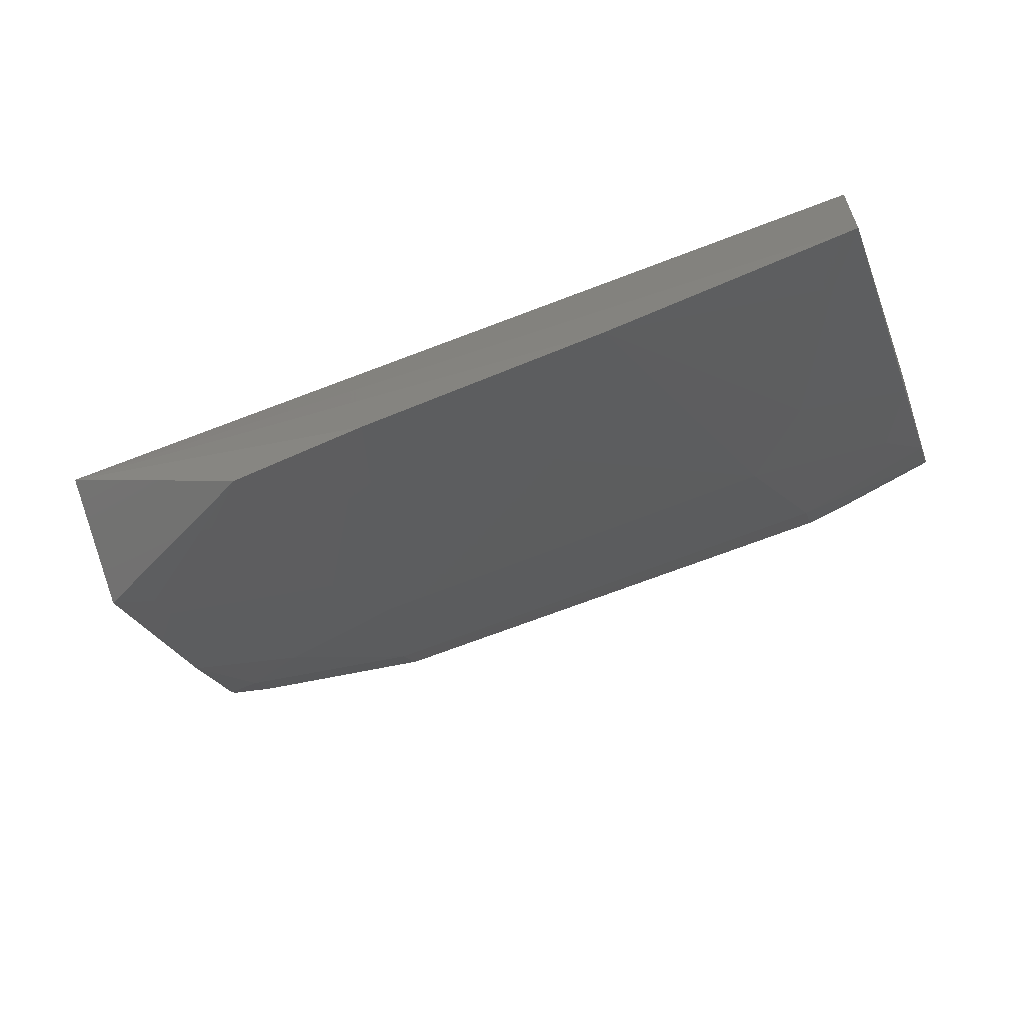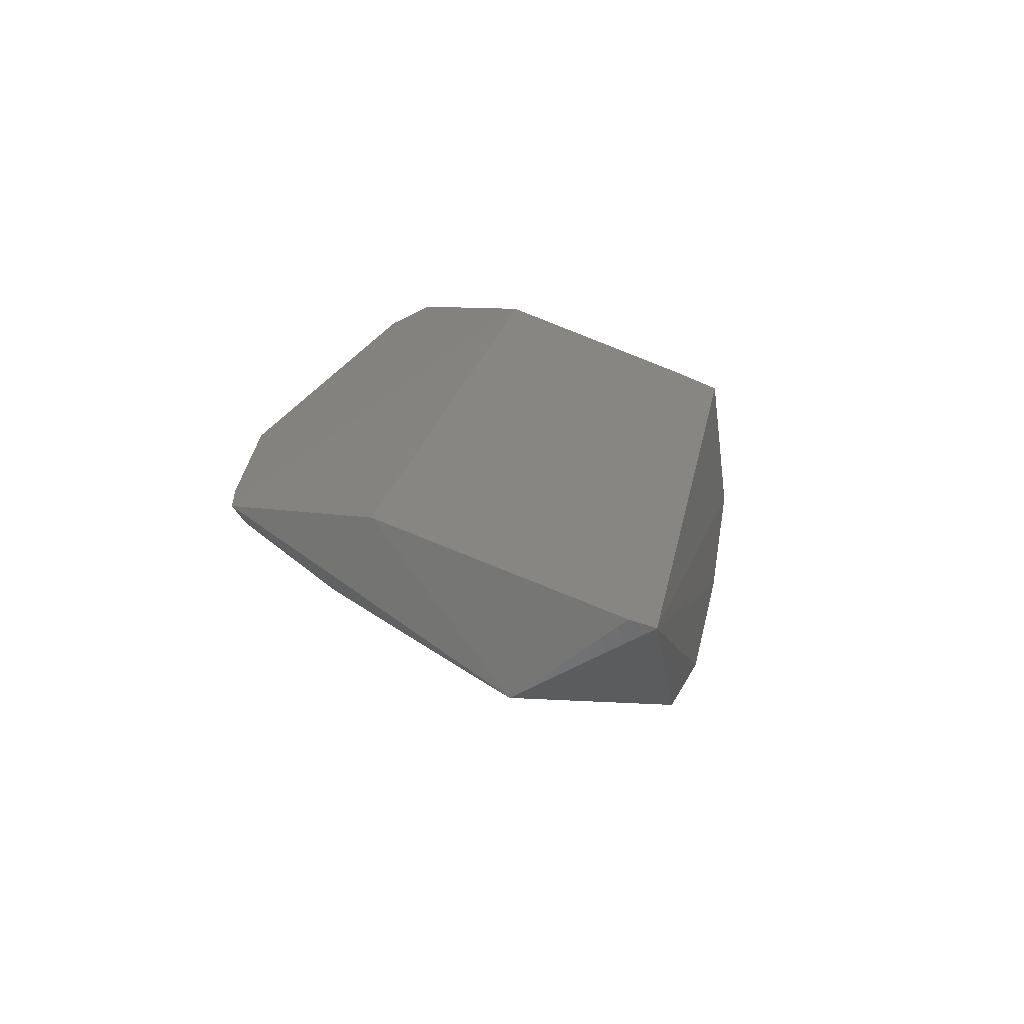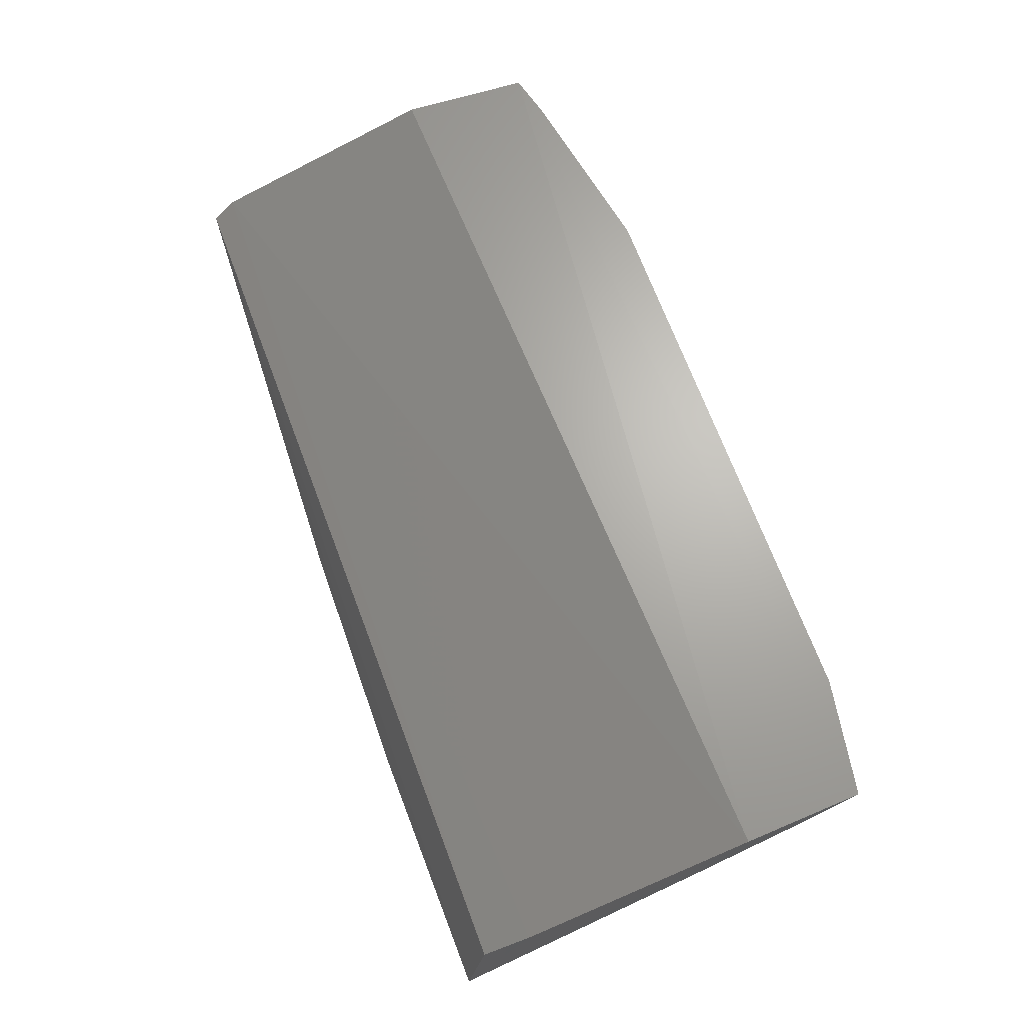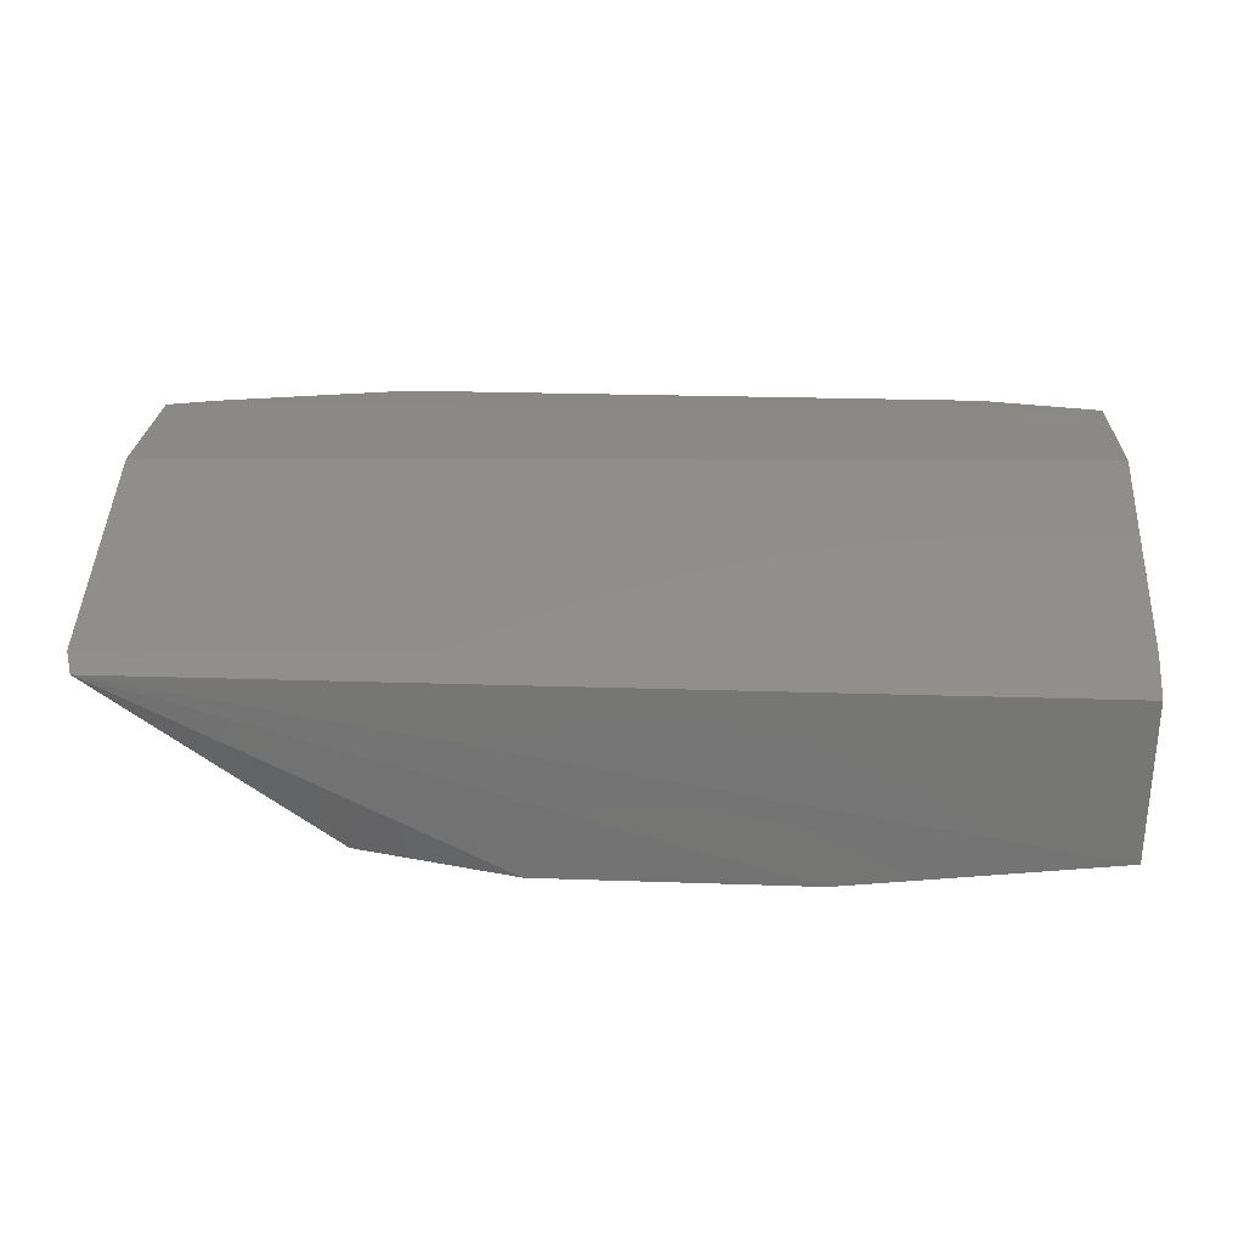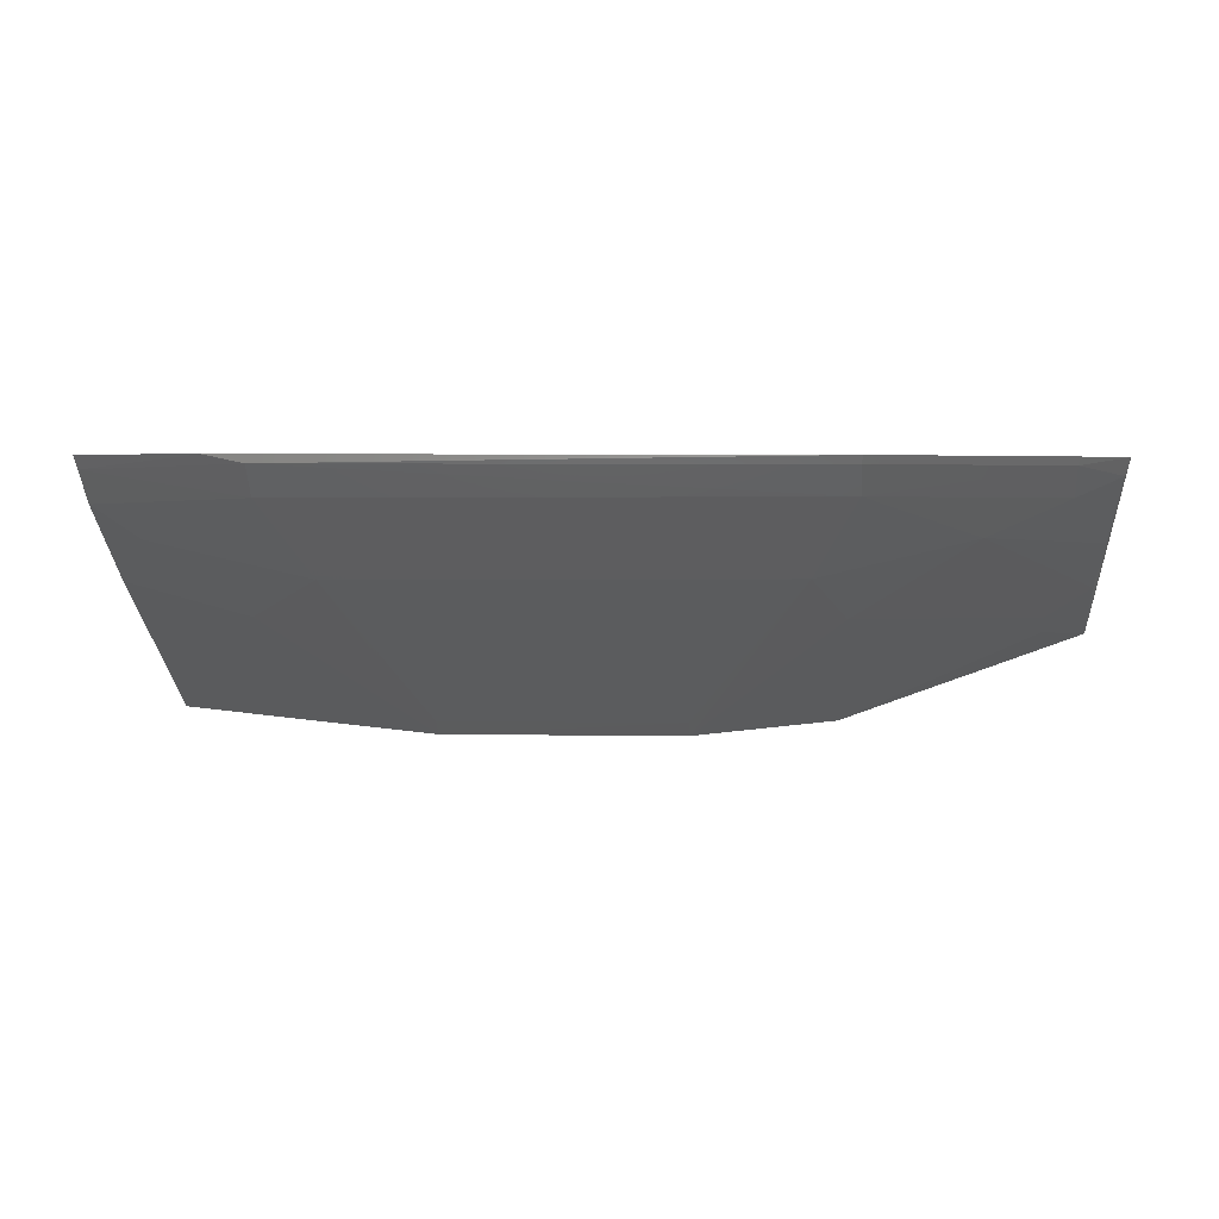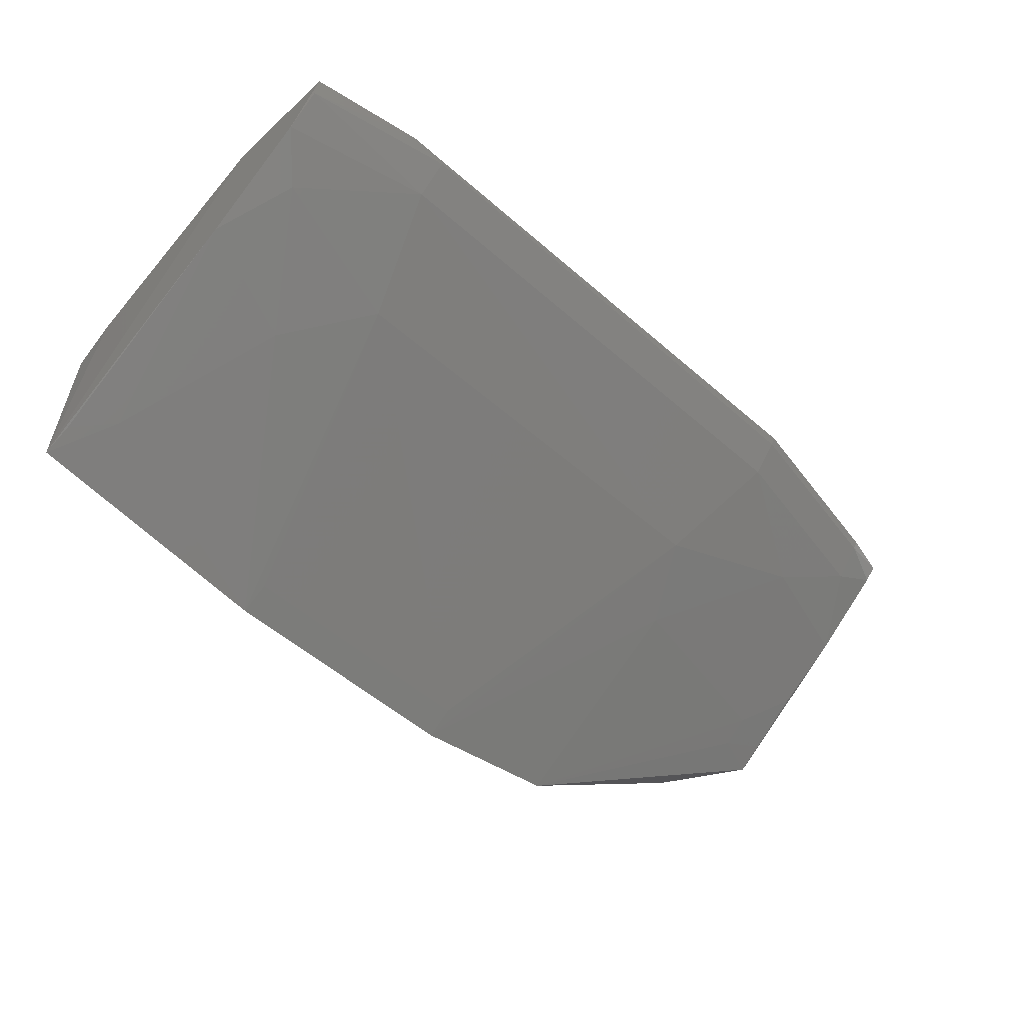
<metadata>
{"format":"stl","ext":"stl","renderer":"f3d","projection":"perspective","resolution":1024,"background":"white","views":[{"elev":-62.3,"azim":-157.2,"up":"+Z"},{"elev":17.5,"azim":100.2,"up":"+Z"},{"elev":66.4,"azim":-109.6,"up":"+Z"},{"elev":27.9,"azim":-176.9,"up":"+Z"},{"elev":2.0,"azim":2.6,"up":"+Z"},{"elev":-54.9,"azim":-42.5,"up":"+Z"}]}
</metadata>
<code>
# stl→obj: 41 verts, 78 faces
v -0.189 -0.8534 0.2058
v 0.2393 -0.8964 0.2046
v 0.2424 -0.8361 0.204
v 0.06143 -0.7155 0.0751
v 0.2393 -0.719 0.1626
v 0.1332 -0.721 0.0834
v 0.2431 -0.7303 0.1671
v -0.1887 -0.7266 0.1598
v -0.1865 -0.7181 0.08897
v 0.1314 -0.9031 0.1888
v -0.1142 -0.9041 0.1884
v 0.114 -0.8534 0.1548
v -0.1853 -0.8366 0.1532
v -0.1846 -0.9051 0.1999
v -0.185 -0.8891 0.1861
v -0.06204 -0.7154 0.07533
v 0.1316 -0.8187 0.1364
v -0.1897 -0.7481 0.1679
v 0.2414 -0.7792 0.1285
v -0.1137 -0.9183 0.2019
v -0.1316 -0.9183 0.2057
v -0.1676 -0.8709 0.1715
v -0.1856 -0.9092 0.2059
v -0.1321 -0.8183 0.137
v -0.09727 -0.8536 0.1543
v 0.1842 -0.8703 0.1721
v 0.2188 -0.8861 0.1885
v 0.2199 -0.8008 0.1368
v 0.2379 -0.8207 0.1504
v 0.2377 -0.8542 0.17
v 0.1309 -0.9183 0.2049
v -0.1673 -0.7468 0.1019
v 0.06104 -0.7292 0.08278
v 0.2403 -0.7932 0.1358
v 0.2209 -0.787 0.1294
v 0.238 -0.8911 0.1971
v 0.1307 -0.9161 0.2014
v -0.1855 -0.732 0.09633
v -0.06161 -0.7291 0.08302
v 0.2177 -0.8997 0.2011
v 0.2182 -0.9019 0.2047
f 1 2 3
f 4 5 6
f 7 1 3
f 8 5 9
f 8 7 5
f 10 11 12
f 13 1 9
f 14 15 11
f 16 9 5
f 16 5 4
f 17 4 6
f 17 12 4
f 18 8 9
f 18 9 1
f 18 1 7
f 18 7 8
f 19 6 5
f 19 5 7
f 19 7 3
f 19 3 2
f 20 11 10
f 20 14 11
f 20 21 14
f 22 11 15
f 22 15 13
f 23 14 21
f 23 15 14
f 23 13 15
f 23 1 13
f 23 21 2
f 23 2 1
f 24 22 13
f 25 24 16
f 25 12 11
f 25 11 22
f 25 22 24
f 26 12 17
f 26 27 10
f 26 10 12
f 28 17 6
f 28 26 17
f 28 29 26
f 30 19 2
f 30 26 29
f 30 27 26
f 31 2 21
f 31 21 20
f 32 24 13
f 32 9 16
f 32 16 24
f 33 16 4
f 33 4 12
f 33 12 25
f 34 29 28
f 34 30 29
f 34 19 30
f 35 28 6
f 35 6 19
f 35 34 28
f 35 19 34
f 36 30 2
f 36 27 30
f 37 31 20
f 37 20 10
f 38 32 13
f 38 13 9
f 38 9 32
f 39 33 25
f 39 25 16
f 39 16 33
f 40 37 10
f 40 10 27
f 40 27 36
f 40 36 2
f 41 40 2
f 41 2 31
f 41 31 37
f 41 37 40

</code>
